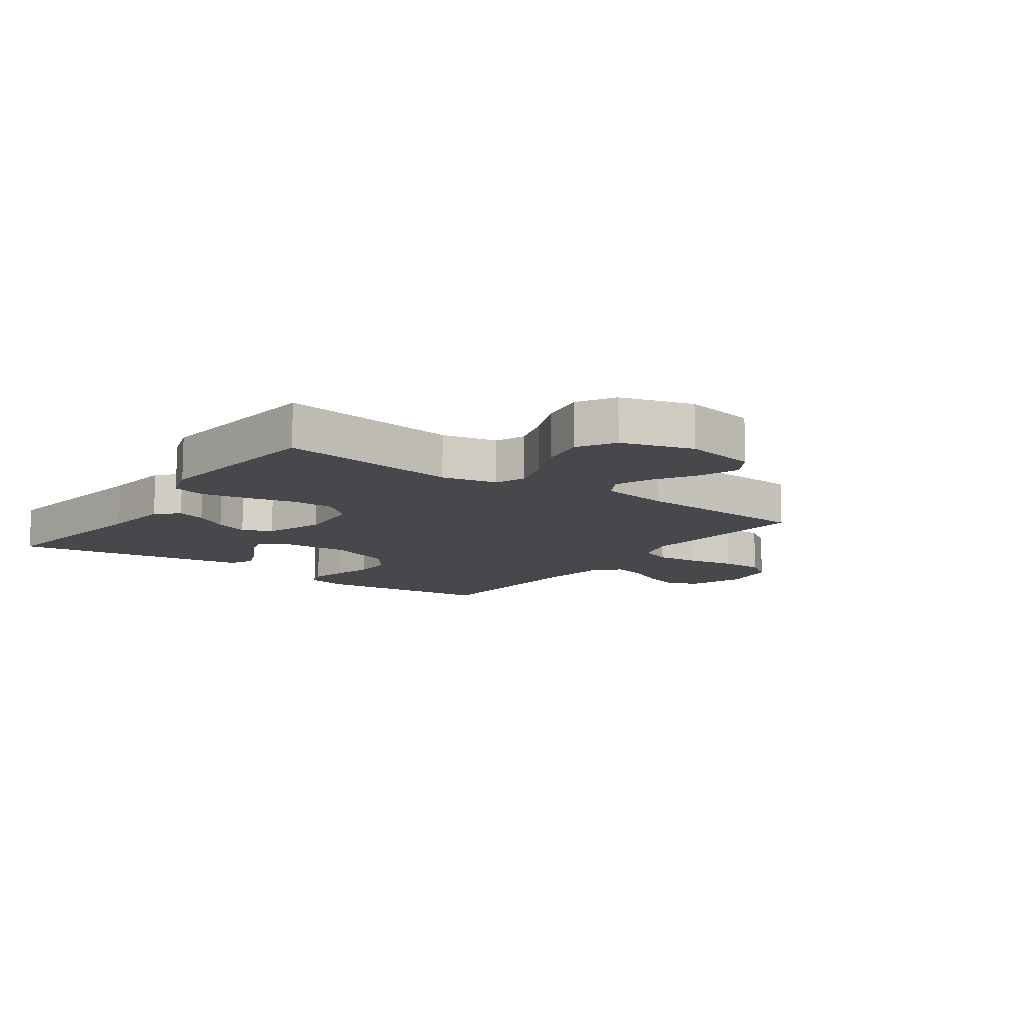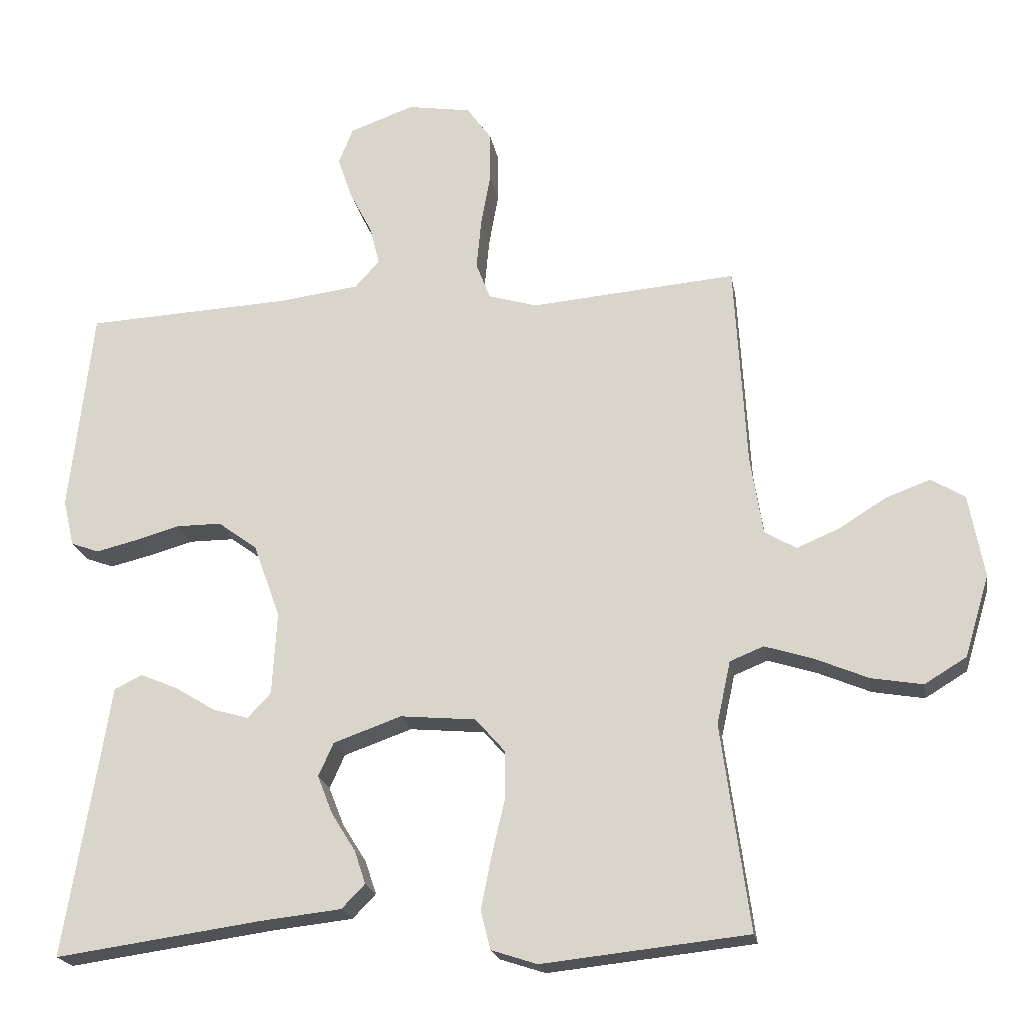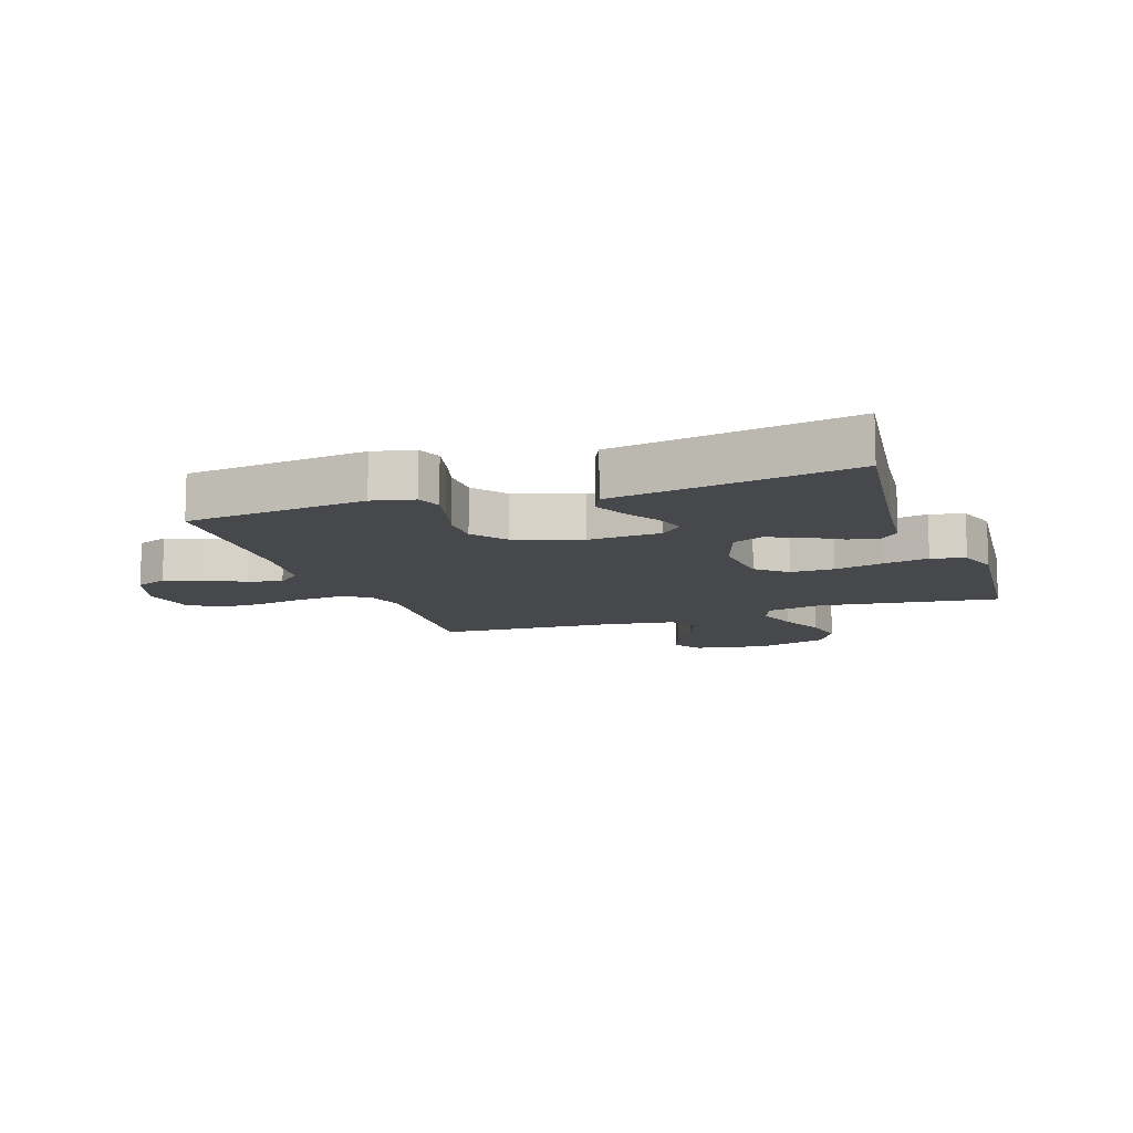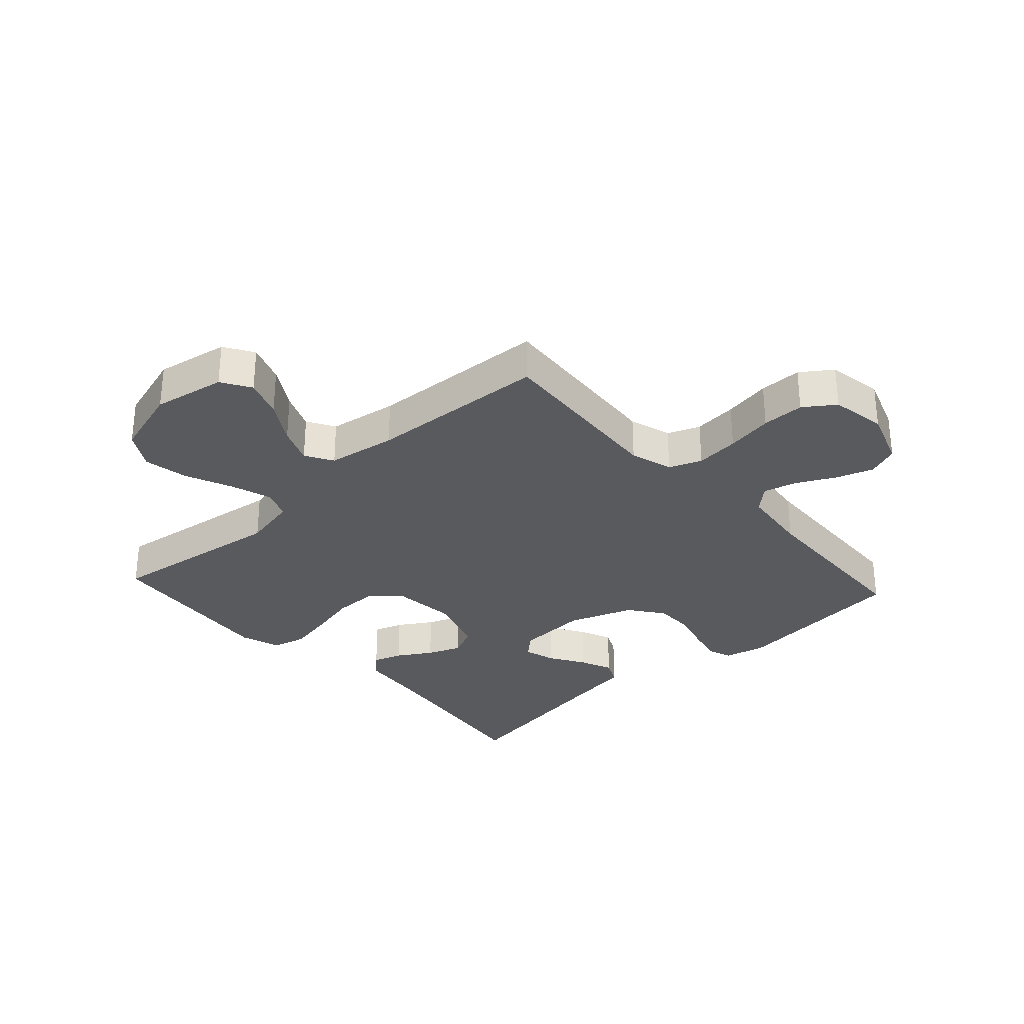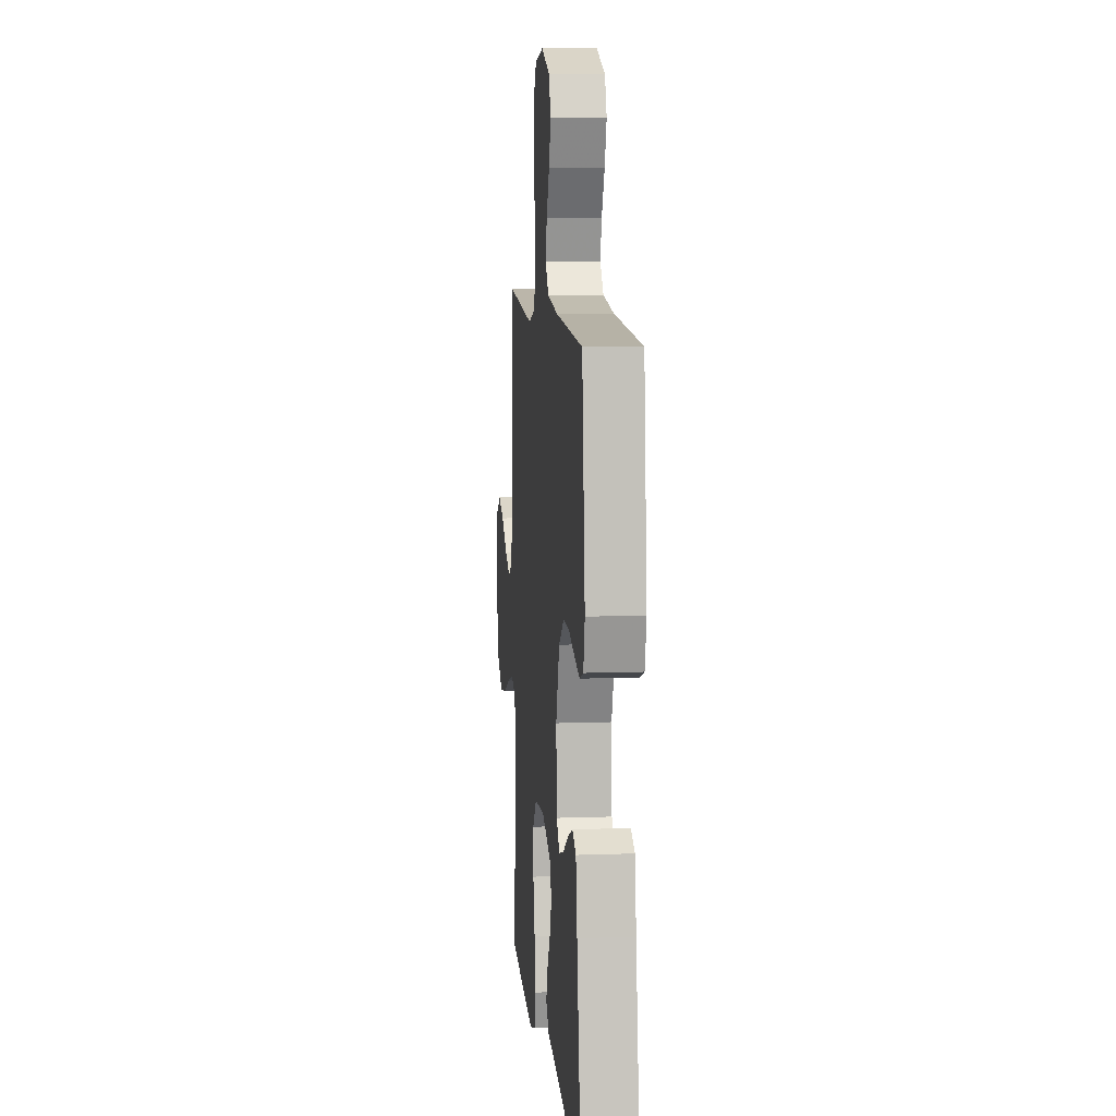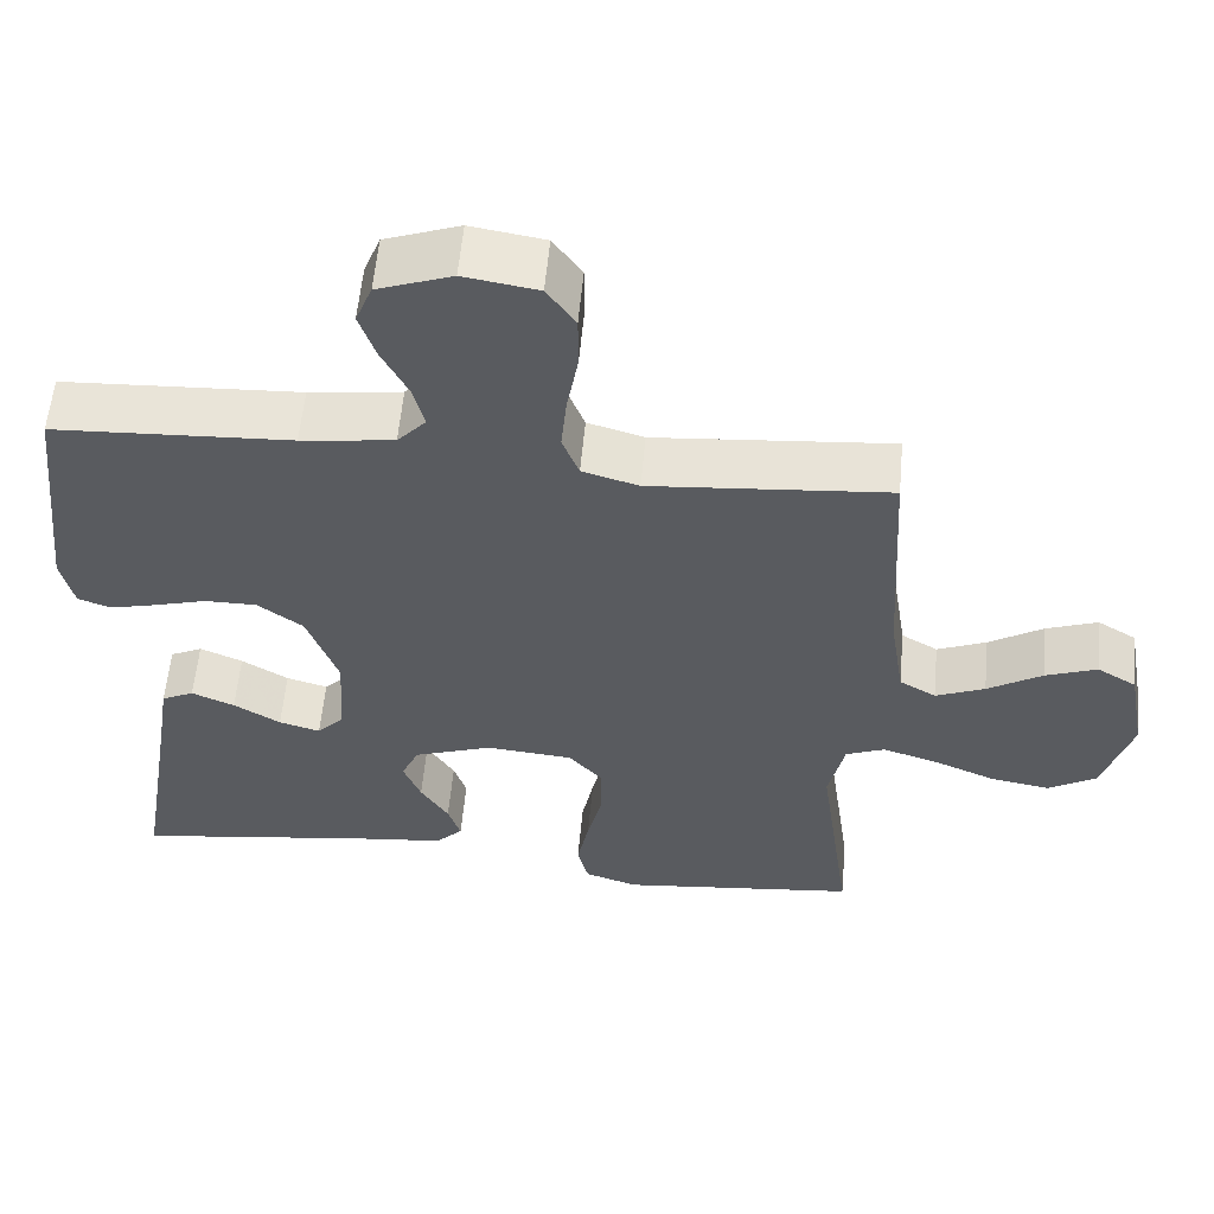
<metadata>
{"format":"obj","ext":"obj","renderer":"f3d","projection":"perspective","resolution":1024,"background":"white","views":[{"elev":-11.5,"azim":-125.6,"up":"+Y"},{"elev":-20.6,"azim":-170.2,"up":"+Z"},{"elev":-11.3,"azim":109.4,"up":"+Y"},{"elev":-30.7,"azim":-47.5,"up":"+Y"},{"elev":9.3,"azim":84.6,"up":"+Z"},{"elev":57.3,"azim":-174.8,"up":"+Z"}]}
</metadata>
<code>
v -0.5 0.07 0.5
v -0.2 0.07 0.475
v -0.129 0.07 0.496
v -0.108 0.07 0.55
v -0.115 0.07 0.623
v -0.129 0.07 0.702
v -0.129 0.07 0.773
v -0.093 0.07 0.824
v 0 0.07 0.839
v 0.094 0.07 0.805
v 0.115 0.07 0.752
v 0.094 0.07 0.69
v 0.061 0.07 0.626
v 0.047 0.07 0.57
v 0.083 0.07 0.53
v 0.2 0.07 0.515
v 0.5 0.07 0.5
v 0.533 0.07 0.2
v 0.517 0.07 0.132
v 0.476 0.07 0.117
v 0.418 0.07 0.131
v 0.351 0.07 0.15
v 0.285 0.07 0.15
v 0.228 0.07 0.108
v 0.189 0.07 0
v 0.196 0.07 -0.121
v 0.23 0.07 -0.157
v 0.282 0.07 -0.142
v 0.341 0.07 -0.106
v 0.395 0.07 -0.083
v 0.436 0.07 -0.103
v 0.451 0.07 -0.2
v 0.5 0.07 -0.5
v 0.2 0.07 -0.458
v 0.082 0.07 -0.445
v 0.048 0.07 -0.41
v 0.064 0.07 -0.362
v 0.099 0.07 -0.306
v 0.121 0.07 -0.25
v 0.099 0.07 -0.201
v 0 0.07 -0.166
v -0.11 0.07 -0.176
v -0.153 0.07 -0.225
v -0.153 0.07 -0.297
v -0.134 0.07 -0.378
v -0.119 0.07 -0.454
v -0.133 0.07 -0.51
v -0.2 0.07 -0.532
v -0.5 0.07 -0.5
v -0.459 0.07 -0.2
v -0.479 0.07 -0.108
v -0.528 0.07 -0.088
v -0.598 0.07 -0.11
v -0.676 0.07 -0.143
v -0.751 0.07 -0.156
v -0.812 0.07 -0.119
v -0.848 0.07 0
v -0.826 0.07 0.121
v -0.777 0.07 0.151
v -0.712 0.07 0.127
v -0.643 0.07 0.084
v -0.581 0.07 0.058
v -0.535 0.07 0.085
v -0.517 0.07 0.2
v -0.5 0 0.5
v -0.2 0 0.475
v -0.129 0 0.496
v -0.108 0 0.55
v -0.115 0 0.623
v -0.129 0 0.702
v -0.129 0 0.773
v -0.093 0 0.824
v 0 0 0.839
v 0.094 0 0.805
v 0.115 0 0.752
v 0.094 0 0.69
v 0.061 0 0.626
v 0.047 0 0.57
v 0.083 0 0.53
v 0.2 0 0.515
v 0.5 0 0.5
v 0.533 0 0.2
v 0.517 0 0.132
v 0.476 0 0.117
v 0.418 0 0.131
v 0.351 0 0.15
v 0.285 0 0.15
v 0.228 0 0.108
v 0.189 0 0
v 0.196 0 -0.121
v 0.23 0 -0.157
v 0.282 0 -0.142
v 0.341 0 -0.106
v 0.395 0 -0.083
v 0.436 0 -0.103
v 0.451 0 -0.2
v 0.5 0 -0.5
v 0.2 0 -0.458
v 0.082 0 -0.445
v 0.048 0 -0.41
v 0.064 0 -0.362
v 0.099 0 -0.306
v 0.121 0 -0.25
v 0.099 0 -0.201
v 0 0 -0.166
v -0.11 0 -0.176
v -0.153 0 -0.225
v -0.153 0 -0.297
v -0.134 0 -0.378
v -0.119 0 -0.454
v -0.133 0 -0.51
v -0.2 0 -0.532
v -0.5 0 -0.5
v -0.459 0 -0.2
v -0.479 0 -0.108
v -0.528 0 -0.088
v -0.598 0 -0.11
v -0.676 0 -0.143
v -0.751 0 -0.156
v -0.812 0 -0.119
v -0.848 0 0
v -0.826 0 0.121
v -0.777 0 0.151
v -0.712 0 0.127
v -0.643 0 0.084
v -0.581 0 0.058
v -0.535 0 0.085
v -0.517 0 0.2
f 58 59 60 61
f 58 61 62
f 57 58 62
f 56 57 62
f 53 54 55 56
f 52 53 56 62
f 51 52 62 63
f 47 48 49 50
f 47 50 51
f 44 45 46 47
f 44 47 51 63
f 35 36 37 38
f 34 35 38 39
f 32 33 34 39
f 31 32 39 40
f 28 29 30 31
f 27 28 31 40
f 19 20 21 22
f 17 18 19 22
f 16 17 22 23
f 15 16 23 24
f 10 11 12 13
f 10 13 14
f 9 10 14
f 8 9 14
f 5 6 7 8
f 4 5 8 14
f 3 4 14 15
f 64 1 2
f 43 44 63 64
f 42 43 64 2
f 41 42 2 3
f 26 27 40 41
f 25 26 41 3
f 3 15 24 25
f 125 124 123 122
f 126 125 122
f 126 122 121
f 126 121 120
f 120 119 118 117
f 126 120 117 116
f 127 126 116 115
f 114 113 112 111
f 115 114 111
f 111 110 109 108
f 127 115 111 108
f 102 101 100 99
f 103 102 99 98
f 103 98 97 96
f 104 103 96 95
f 95 94 93 92
f 104 95 92 91
f 86 85 84 83
f 86 83 82 81
f 87 86 81 80
f 88 87 80 79
f 77 76 75 74
f 78 77 74
f 78 74 73
f 78 73 72
f 72 71 70 69
f 78 72 69 68
f 79 78 68 67
f 66 65 128
f 128 127 108 107
f 66 128 107 106
f 67 66 106 105
f 105 104 91 90
f 67 105 90 89
f 89 88 79 67
f 1 65 66 2
f 2 66 67 3
f 3 67 68 4
f 4 68 69 5
f 5 69 70 6
f 6 70 71 7
f 7 71 72 8
f 8 72 73 9
f 9 73 74 10
f 10 74 75 11
f 11 75 76 12
f 12 76 77 13
f 13 77 78 14
f 14 78 79 15
f 15 79 80 16
f 16 80 81 17
f 17 81 82 18
f 18 82 83 19
f 19 83 84 20
f 20 84 85 21
f 21 85 86 22
f 22 86 87 23
f 23 87 88 24
f 24 88 89 25
f 25 89 90 26
f 26 90 91 27
f 27 91 92 28
f 28 92 93 29
f 29 93 94 30
f 30 94 95 31
f 31 95 96 32
f 32 96 97 33
f 33 97 98 34
f 34 98 99 35
f 35 99 100 36
f 36 100 101 37
f 37 101 102 38
f 38 102 103 39
f 39 103 104 40
f 40 104 105 41
f 41 105 106 42
f 42 106 107 43
f 43 107 108 44
f 44 108 109 45
f 45 109 110 46
f 46 110 111 47
f 47 111 112 48
f 48 112 113 49
f 49 113 114 50
f 50 114 115 51
f 51 115 116 52
f 52 116 117 53
f 53 117 118 54
f 54 118 119 55
f 55 119 120 56
f 56 120 121 57
f 57 121 122 58
f 58 122 123 59
f 59 123 124 60
f 60 124 125 61
f 61 125 126 62
f 62 126 127 63
f 63 127 128 64
f 64 128 65 1

</code>
